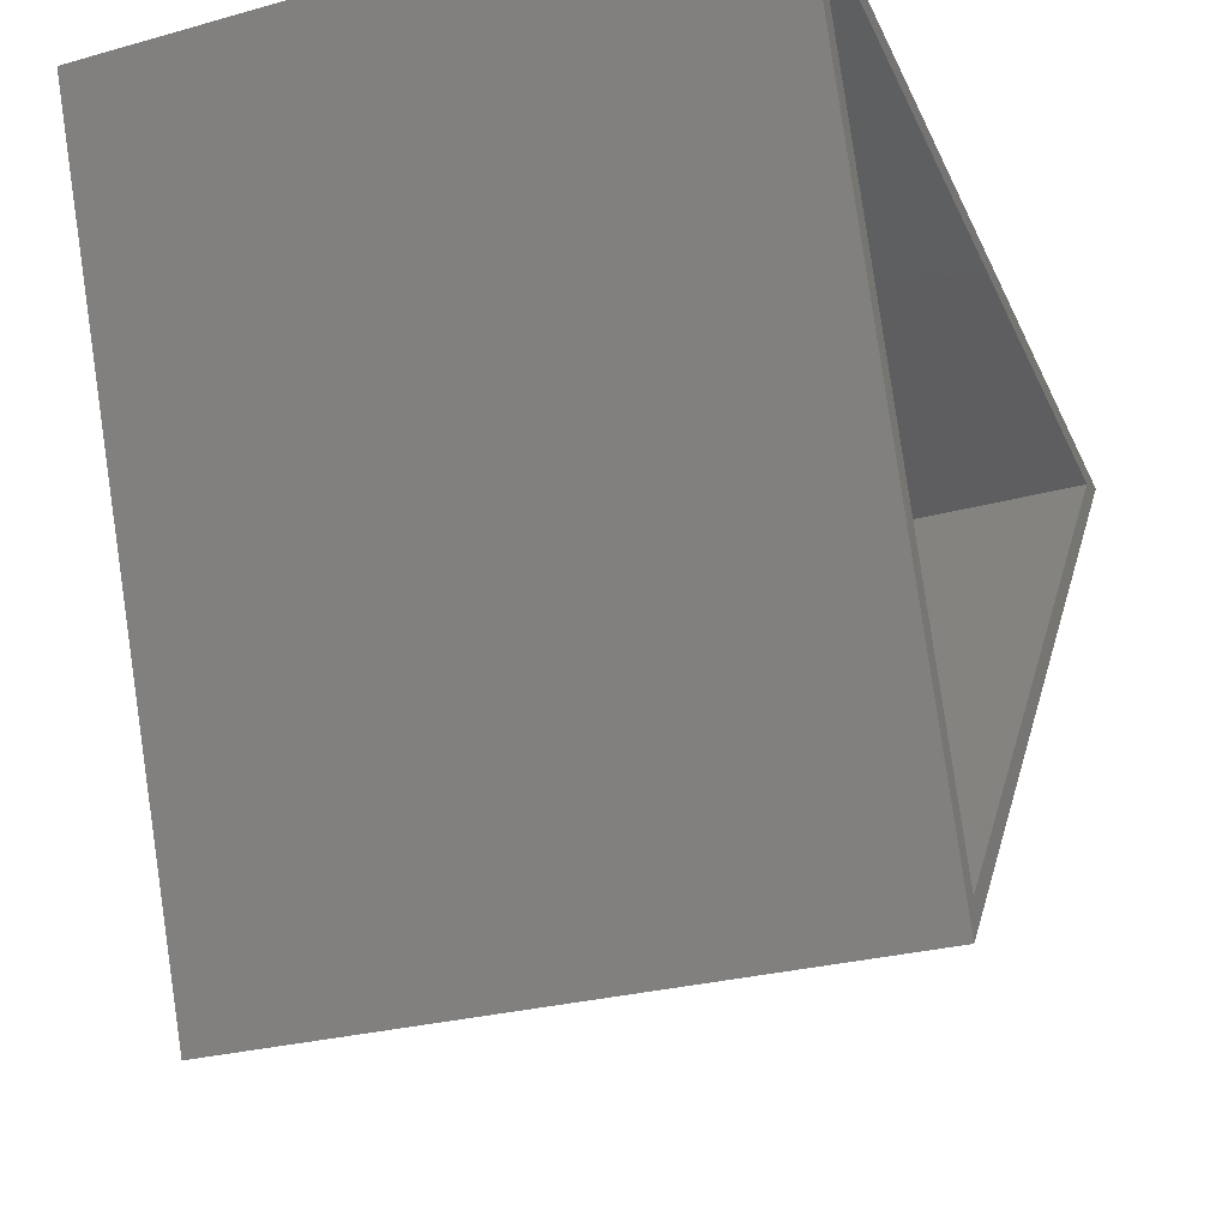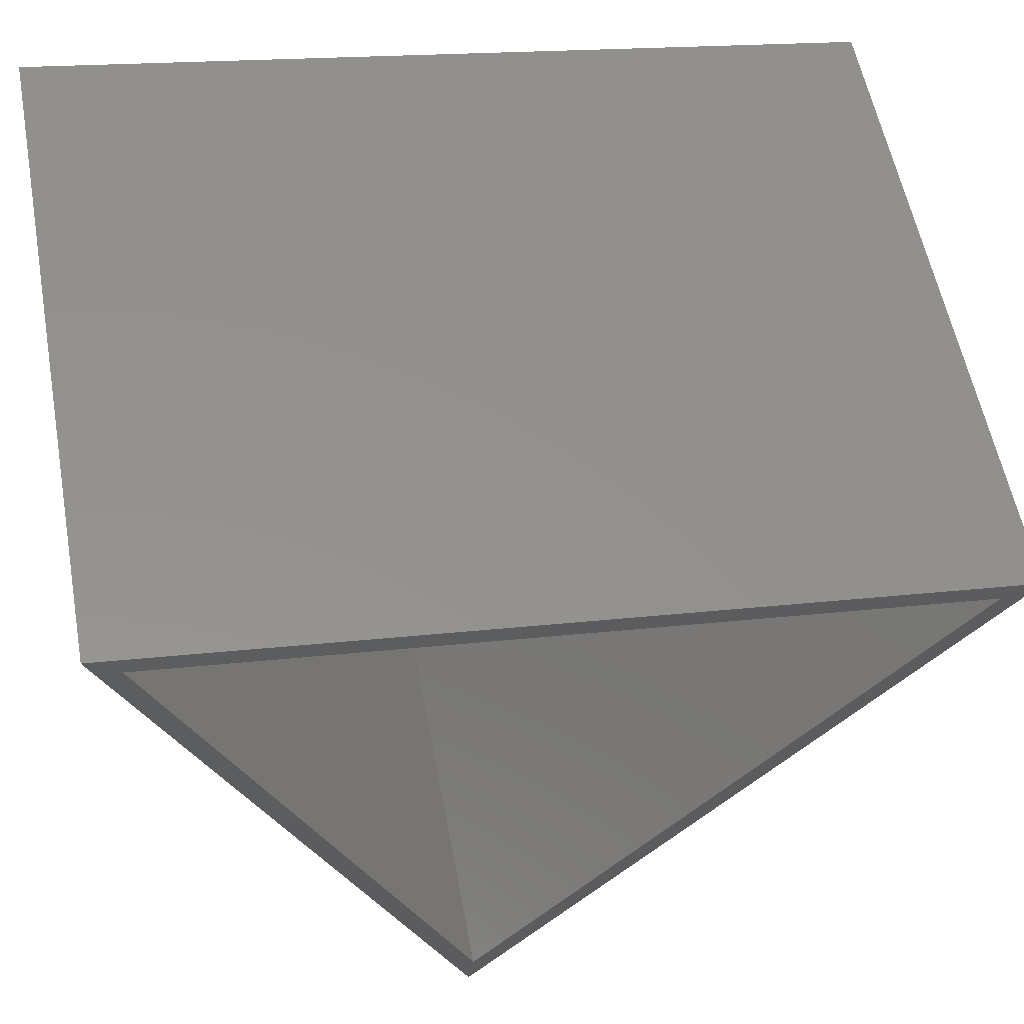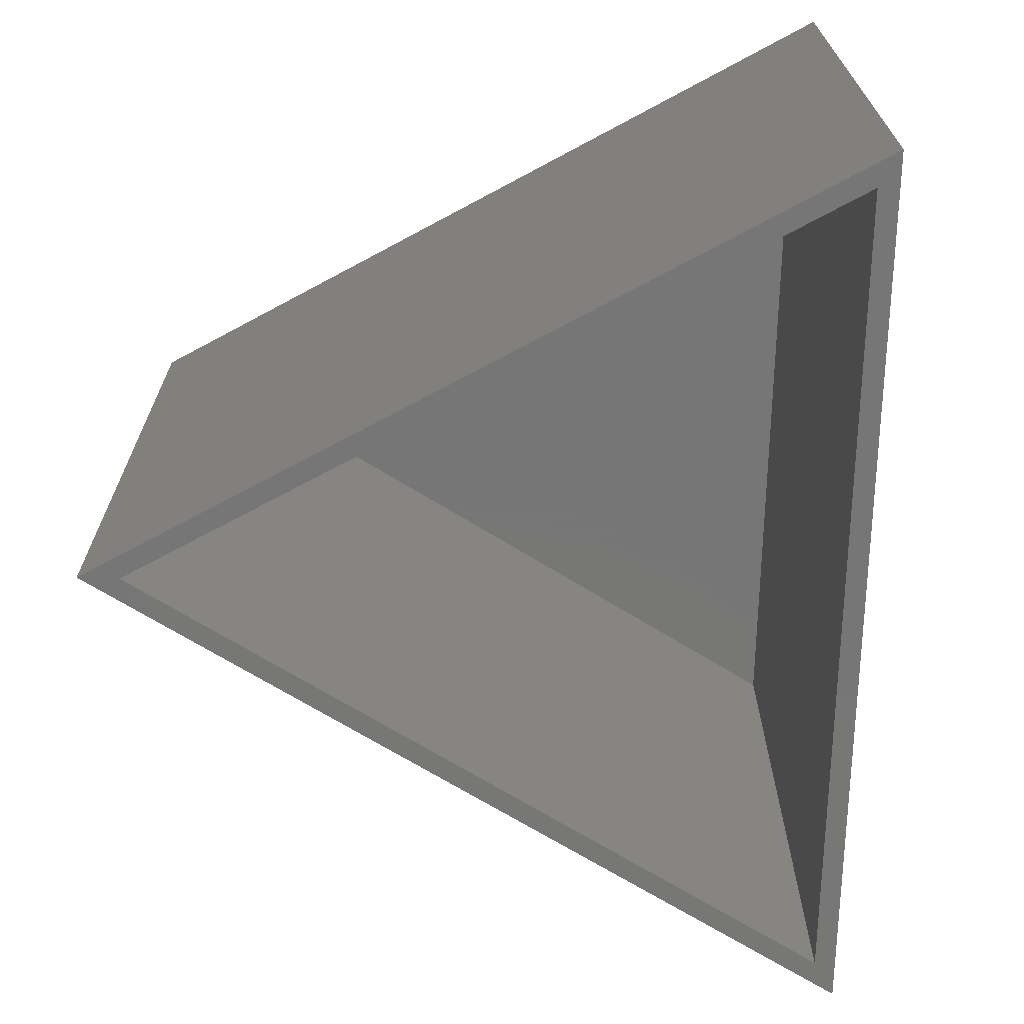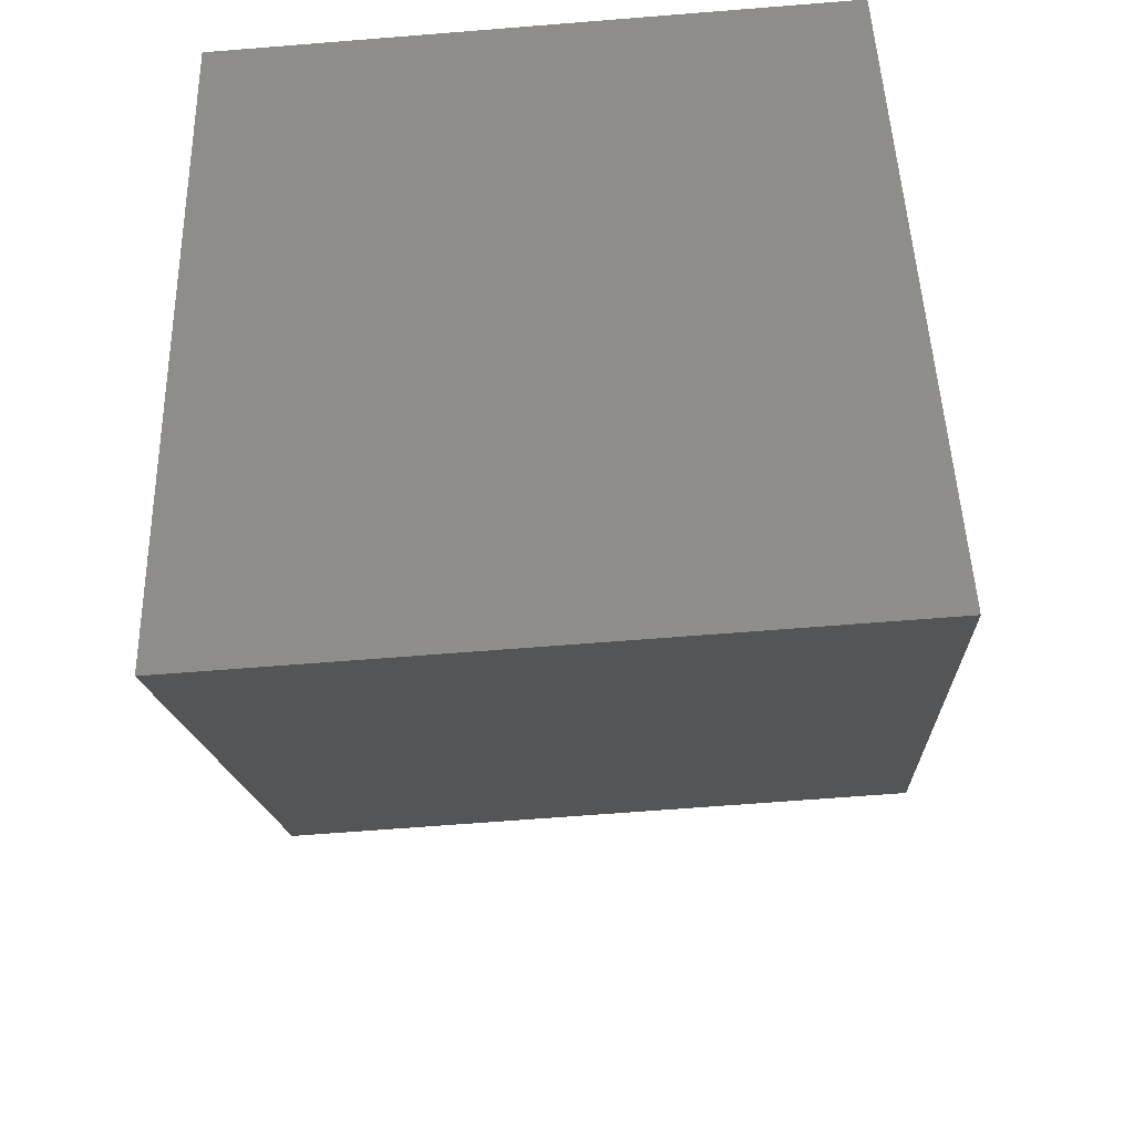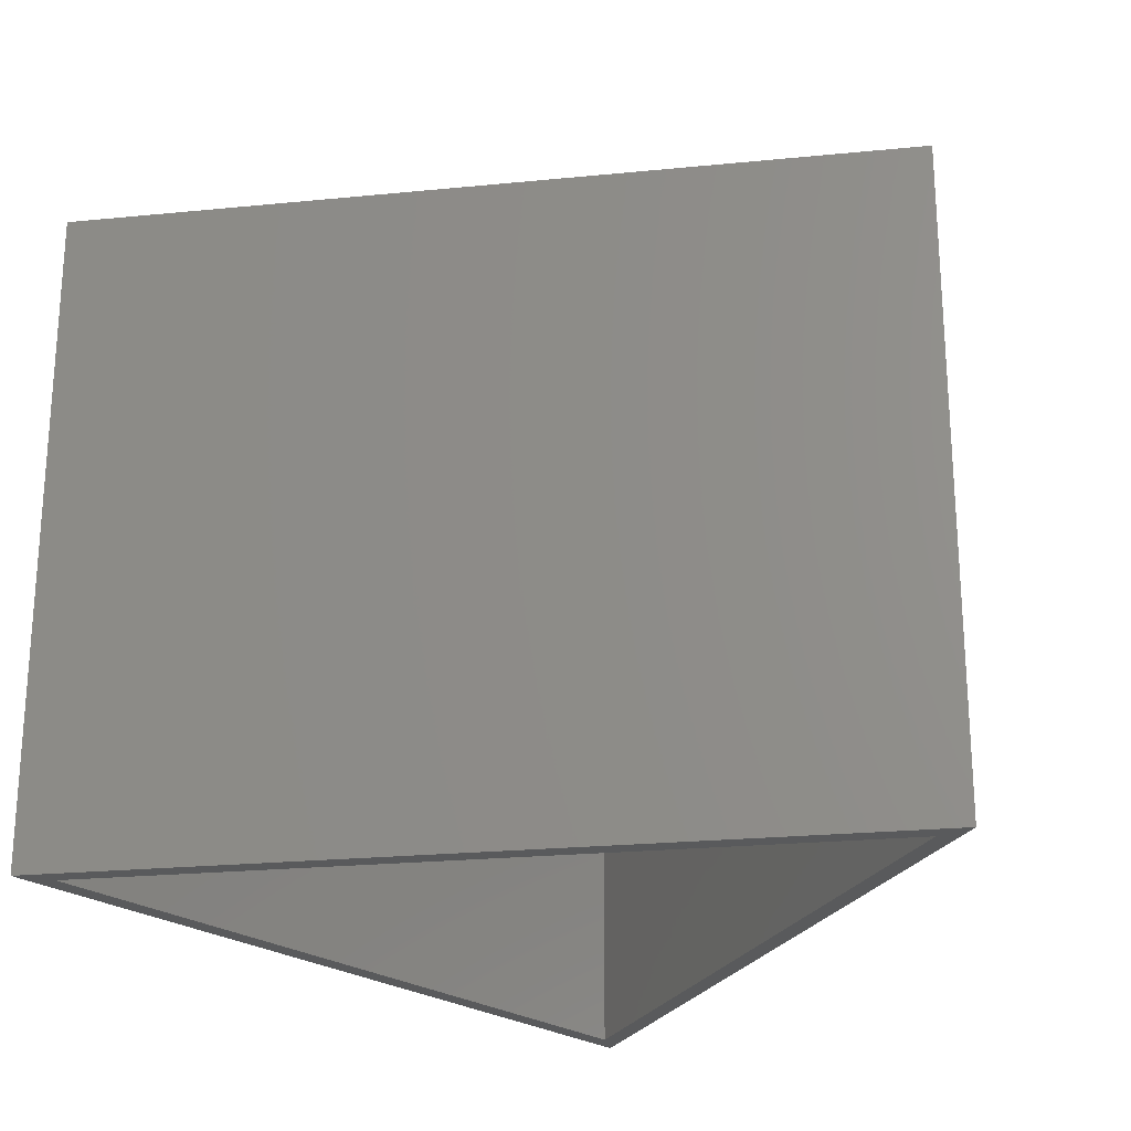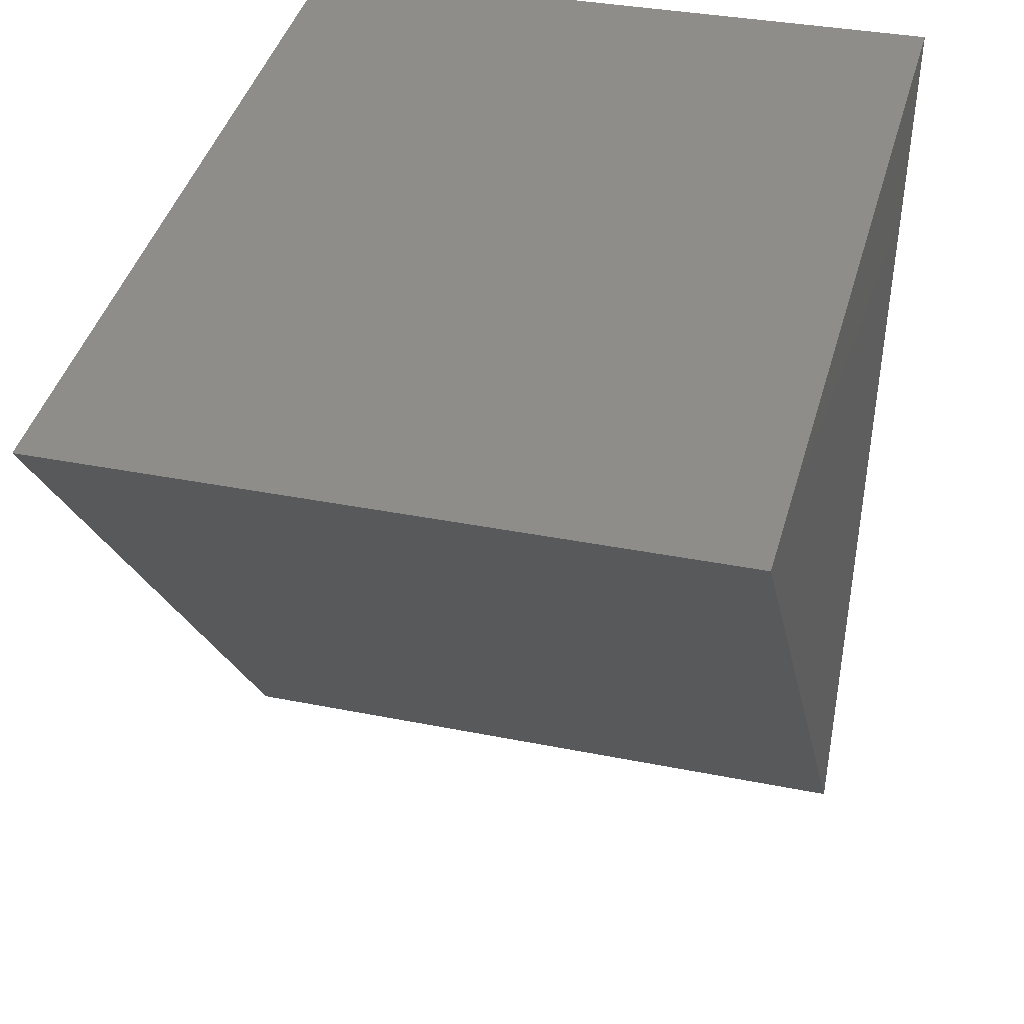
<metadata>
{"format":"stl","ext":"stl","renderer":"f3d","projection":"perspective","resolution":1024,"background":"white","views":[{"elev":-27.3,"azim":113.2,"up":"+Y"},{"elev":56.7,"azim":169.5,"up":"+Y"},{"elev":-69.2,"azim":96.9,"up":"+Z"},{"elev":-65.6,"azim":94.6,"up":"+Y"},{"elev":-23.6,"azim":-41.9,"up":"+Z"},{"elev":33.5,"azim":-74.4,"up":"+Y"}]}
</metadata>
<code>
# stl→obj: 12 verts, 20 faces
v -0.7412 0.6151 -0.3906
v 0.2466 0.7607 -0.3906
v 0.21 0.7316 -0.3906
v -0.6974 0.5979 -0.3906
v -0.1243 -0.1184 -0.3906
v -0.1173 -0.1647 -0.3906
v -0.6974 0.5979 0.375
v -0.1243 -0.1184 0.375
v 0.21 0.7316 0.375
v -0.7412 0.6151 0.3984
v -0.1173 -0.1647 0.3984
v 0.2466 0.7607 0.3984
f 1 2 3
f 1 3 4
f 1 4 5
f 1 5 6
f 3 2 5
f 5 2 6
f 7 8 4
f 4 8 5
f 8 9 5
f 5 9 3
f 9 7 3
f 3 7 4
f 10 1 11
f 11 1 6
f 11 6 12
f 12 6 2
f 12 2 10
f 10 2 1
f 12 10 11
f 8 7 9

</code>
